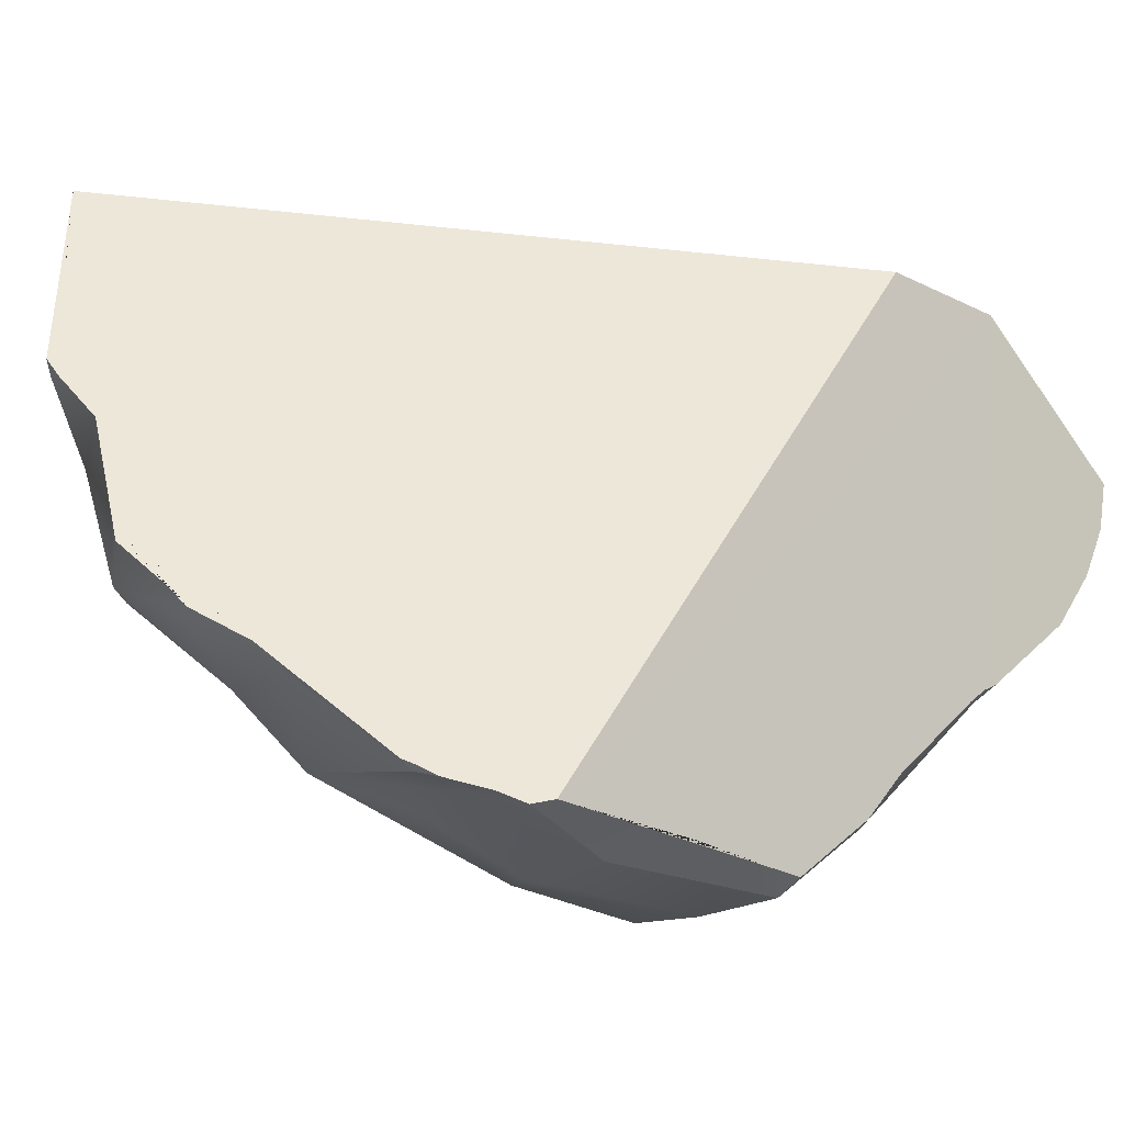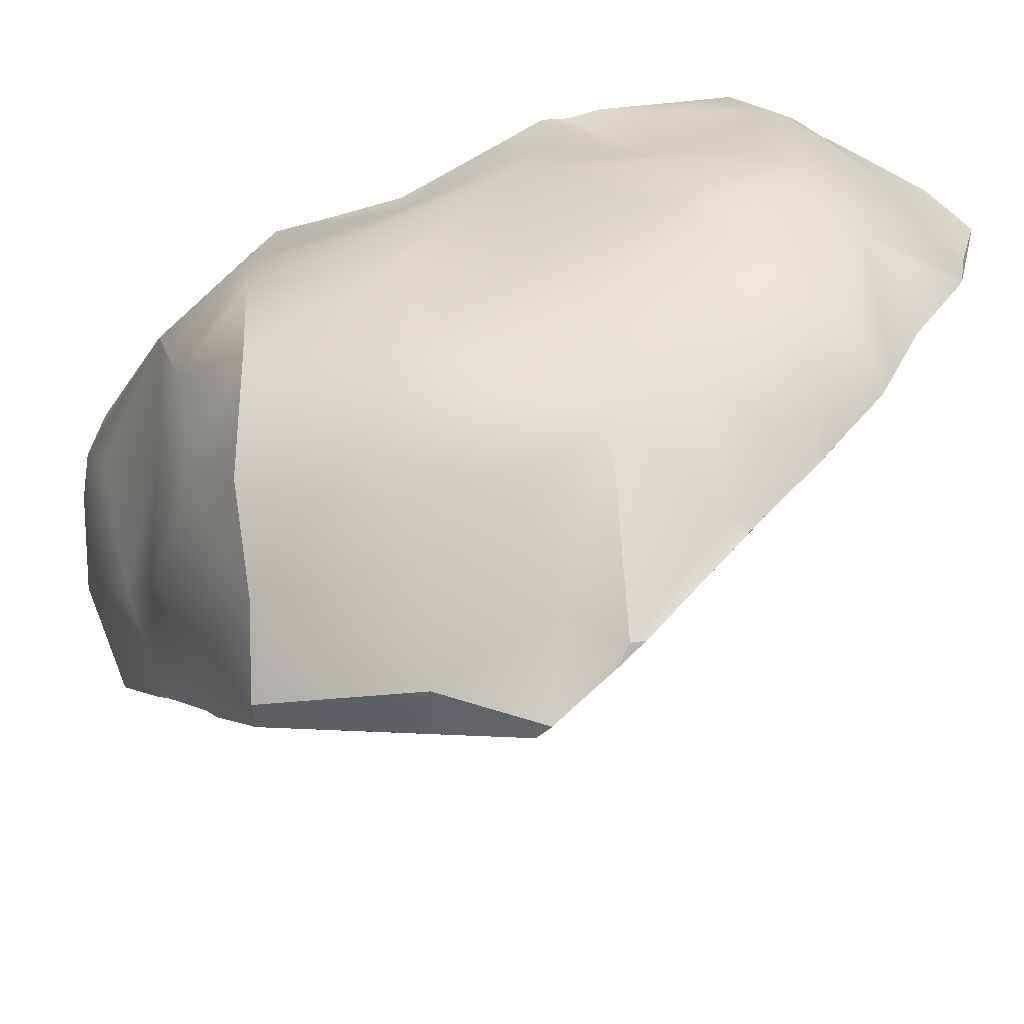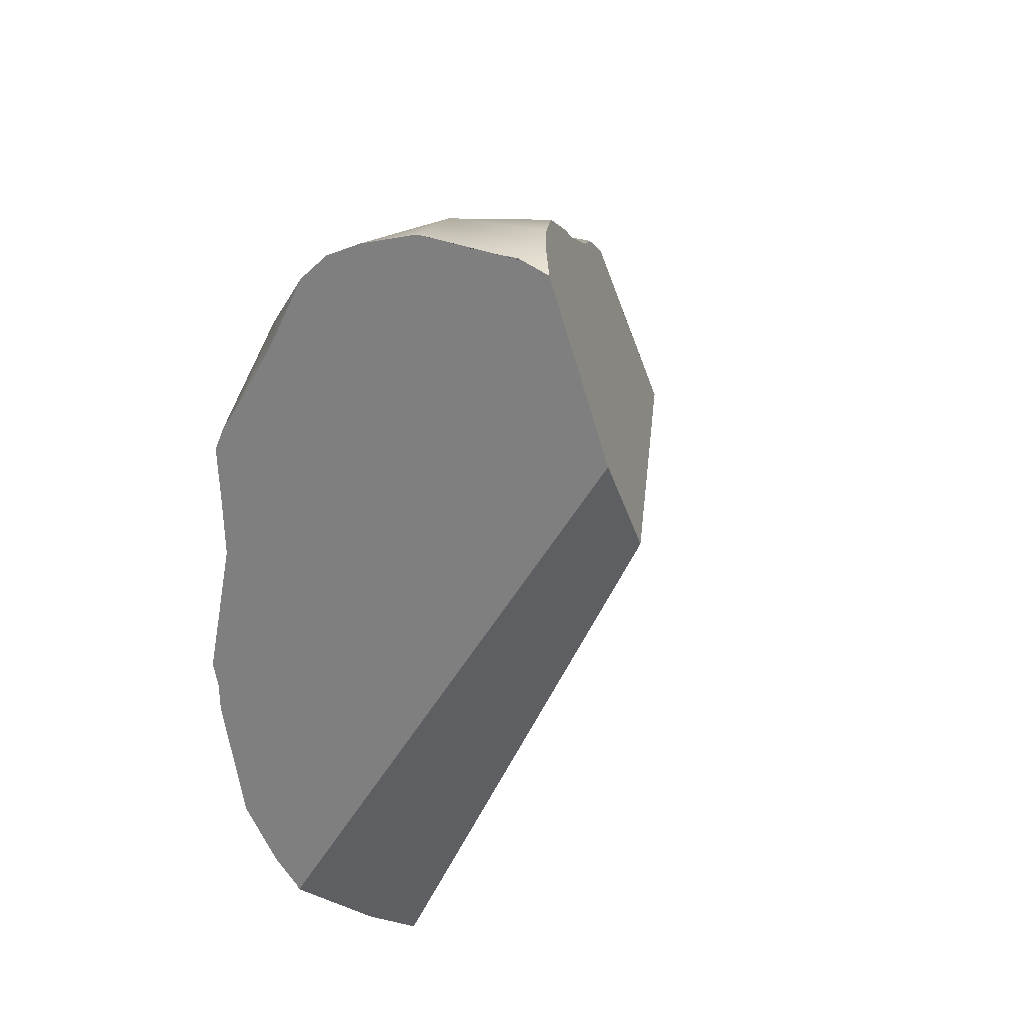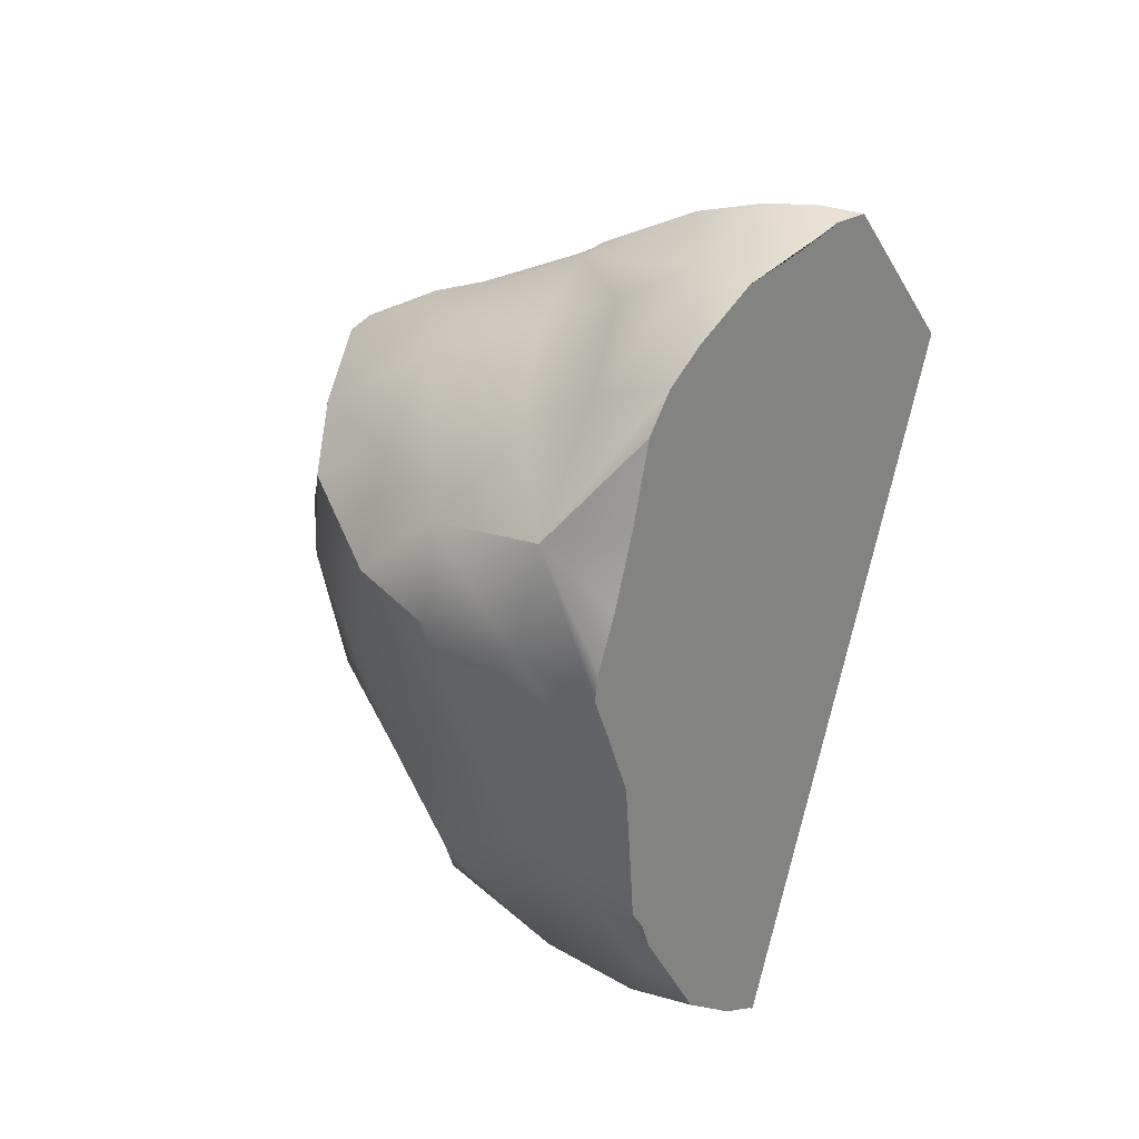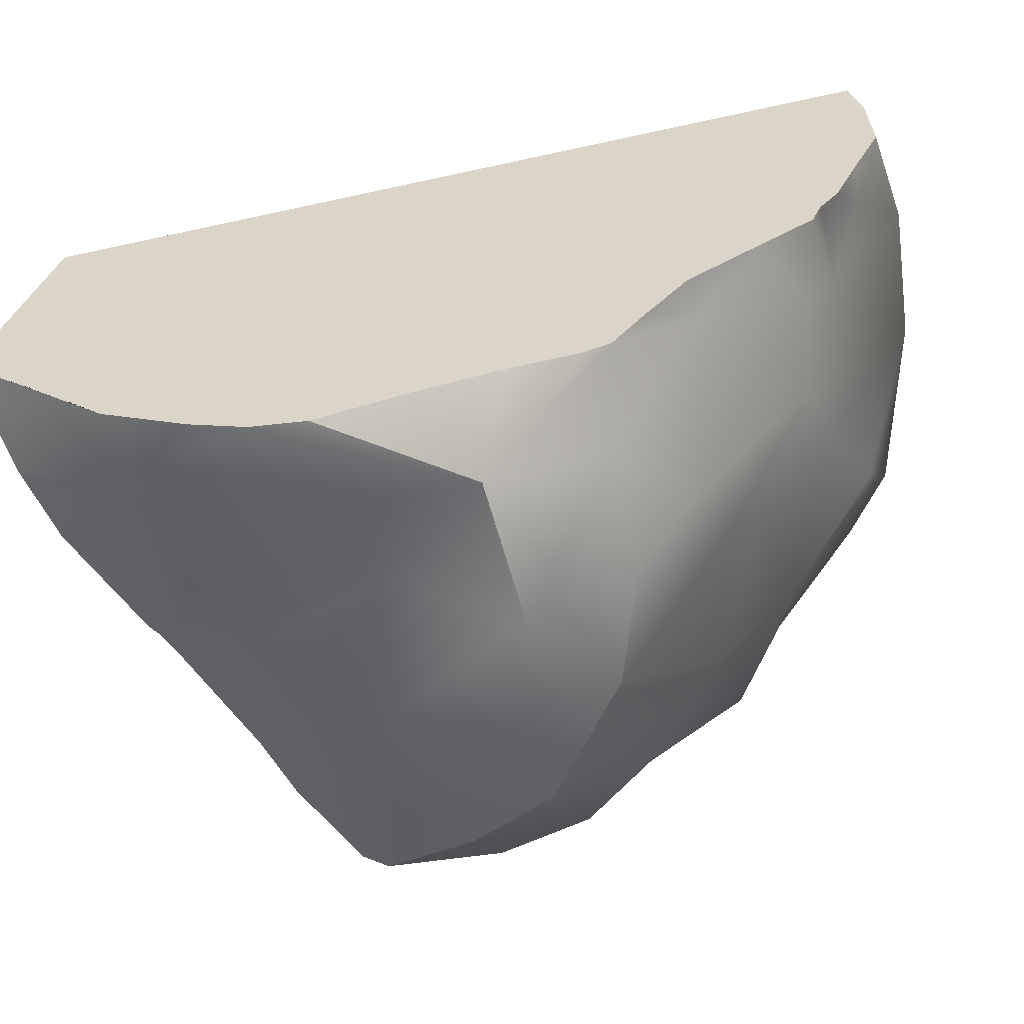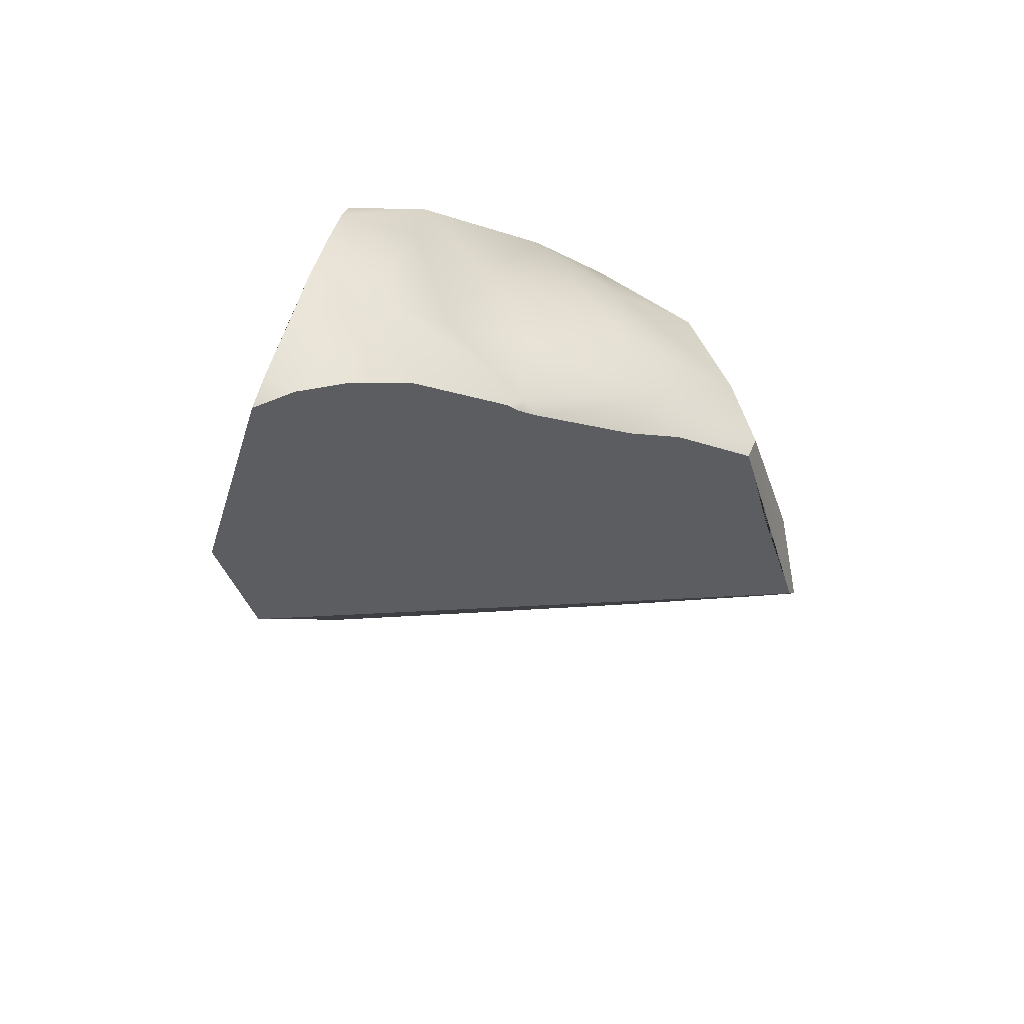
<metadata>
{"format":"obj","ext":"obj","renderer":"f3d","projection":"perspective","resolution":1024,"background":"white","views":[{"elev":-55.4,"azim":62.9,"up":"+Z"},{"elev":-59.5,"azim":-68.7,"up":"+Z"},{"elev":35.1,"azim":29.9,"up":"+Y"},{"elev":42.7,"azim":-48.6,"up":"+Y"},{"elev":20.3,"azim":-138.0,"up":"+Z"},{"elev":64.7,"azim":103.8,"up":"+Y"}]}
</metadata>
<code>
o asteroid002_cell.006_asteroid002_cell.009
v -1.196 -0.6547 0.3183
v -1.173 -0.6823 0.1391
v -1.189 -0.7041 -0.1305
v -0.9604 1.098 -0.3007
v -1.077 1.145 -0.09837
v -1.039 1.283 0.07204
v -1.132 0.9249 -0.5813
v -1.161 1.034 -0.2511
v -1.174 0.1266 -0.8798
v -1.144 0.3997 -0.9438
v -1.113 0.02731 -0.9472
v -1.201 -0.3684 -0.6523
v -1.174 -0.2024 -0.7343
v -1.351 0.1352 -0.7366
v -1.333 0.3459 -0.8223
v -1.166 0.754 -0.8291
v -1.333 0.6905 -0.7423
v -1.456 -0.475 0.2975
v -1.52 -0.2349 0.3747
v -1.552 0.3185 0.2666
v -1.498 -0.1963 0.22
v -1.47 -0.5021 0.04815
v -1.628 0.05396 0.07805
v -1.562 -0.1189 -0.06775
v -1.627 0.6418 0.1003
v -1.649 0.4168 -0.02494
v -1.536 0.8819 0.0912
v -1.538 0.07531 -0.1853
v -1.53 -0.06104 -0.3917
v -1.564 -0.258 -0.1892
v -1.618 0.29 -0.1478
v -1.661 0.6064 -0.1207
v -1.562 0.795 -0.191
v -1.353 0.9494 -0.1113
v -1.32 1.109 0.04575
v -1.492 -0.4204 -0.2497
v -1.399 -0.4324 -0.4059
v -1.584 0.2505 -0.4329
v -1.629 0.6077 -0.3452
v -1.504 0.3988 -0.6337
v -1.465 0.7968 -0.4214
v -1.282 0.9369 -0.4583
v -1.377 -0.2211 -0.5636
v -1.3 -0.485 -0.5152
v -1.406 -0.05249 -0.6713
v -1.508 0.6569 -0.6003
v -1.338 -0.5735 -0.1465
v -1.588 0.02418 0.25
v -0.4557 0.6843 0.2212
v -0.4957 0.9336 0.3152
v -0.7435 1.323 0.1534
v -0.6898 1.31 0.2349
v -0.7606 1.324 0.2273
v -0.7711 1.326 0.2261
v -0.9219 1.127 -0.272
v -0.9229 1.122 -0.2769
v -0.9269 1.103 -0.2962
v -0.939 1.076 -0.3338
v -0.7985 1.308 0.05188
v -0.9068 1.31 0.2186
v -0.8554 1.263 -0.07284
v -1.041 0.3815 -0.9546
v -1.022 0.2703 -0.9936
v -1.017 0.245 -1.002
v -1.038 0.2051 -1.015
v -1.055 0.1498 -0.9925
v -1.084 0.0648 -0.9717
v -1.096 0.02204 -0.9503
v -1.103 -0.00118 -0.9406
v -1.066 0.5329 -0.8975
v -1.1 0.7051 -0.8426
v -1.137 -0.197 -0.779
v -1.146 -0.2543 -0.7288
v -1.058 0.8914 -0.6529
v -1.013 0.9444 -0.5433
v -1.112 0.7697 -0.8208
v -1.178 -0.3802 -0.6598
v -1.179 -0.3957 -0.6392
v -1.198 -0.5202 -0.5291
v -1.194 -0.5279 -0.5066
v -1.185 -0.5461 -0.4525
v -1.154 -0.6132 -0.2551
v -1.161 -0.7239 -0.1247
v -1.161 -0.6958 -0.1623
v -1.281 1.19 0.2117
v -1.188 1.243 0.2092
v -1.036 1.306 0.2096
v -1.352 1.114 0.2197
v -1.427 0.9391 0.245
v -1.504 0.7813 0.267
v -1.571 0.6663 0.2824
v -1.592 0.6059 0.2914
v -1.57 0.4869 0.3141
v -1.547 0.3376 0.3422
v -1.567 0.1425 0.3752
v -1.582 0.002688 0.3988
v -1.551 -0.118 0.4225
v -1.56 -0.05133 0.4099
v -1.501 -0.2536 0.4502
v -1.455 -0.3813 0.4762
v -1.347 -0.4908 0.5037
v -1.355 -0.4821 0.5015
v -1.275 -0.5376 0.5171
v -1.266 -0.548 0.5197
v -1.235 -0.5868 0.4864
v -1.138 -0.7087 0.3813
v -1.112 -0.7379 0.05628
v -1.098 -0.7462 0.115
v -1.082 -0.7567 0.1803
v -1.056 -0.7736 0.2899
v -1.054 -0.776 0.3
v -1.161 -0.7239 -0.1247
v -1.161 -0.7239 -0.1247
v -1.189 -0.7041 -0.1305
v -1.084 0.0648 -0.9717
v -1.084 0.0648 -0.9717
v -1.113 0.02731 -0.9472
v -1.113 0.02731 -0.9472
v -1.166 0.754 -0.8291
v -1.166 0.754 -0.8291
v -1.333 0.6905 -0.7423
v -1.144 0.3997 -0.9438
v -1.536 0.8819 0.0912
v -1.629 0.6077 -0.3452
v -1.508 0.6569 -0.6003
v -1.352 1.114 0.2197
v -1.352 1.114 0.2197
v -1.103 -0.00118 -0.9406
v -1.103 -0.00118 -0.9406
v -1.112 0.7697 -0.8208
v -1.112 0.7697 -0.8208
v -0.7435 1.323 0.1534
v -0.6898 1.31 0.2349
v -0.7606 1.324 0.2273
v -0.7711 1.326 0.2261
v -0.9219 1.127 -0.272
v -0.9229 1.122 -0.2769
v -0.9269 1.103 -0.2962
v -0.939 1.076 -0.3338
v -0.7985 1.308 0.05188
v -0.9068 1.31 0.2186
v -0.8554 1.263 -0.07284
v -1.041 0.3815 -0.9546
v -1.022 0.2703 -0.9936
v -1.017 0.245 -1.002
v -1.038 0.2051 -1.015
v -1.038 0.2051 -1.015
v -1.055 0.1498 -0.9925
v -1.096 0.02204 -0.9503
v -1.066 0.5329 -0.8975
v -1.1 0.7051 -0.8426
v -1.137 -0.197 -0.779
v -1.146 -0.2543 -0.7288
v -1.058 0.8914 -0.6529
v -1.013 0.9444 -0.5433
v -1.178 -0.3802 -0.6598
v -1.179 -0.3957 -0.6392
v -1.198 -0.5202 -0.5291
v -1.194 -0.5279 -0.5066
v -1.185 -0.5461 -0.4525
v -1.154 -0.6132 -0.2551
v -1.161 -0.6958 -0.1623
v -1.281 1.19 0.2117
v -1.188 1.243 0.2092
v -1.036 1.306 0.2096
v -1.427 0.9391 0.245
v -1.504 0.7813 0.267
v -1.571 0.6663 0.2824
v -1.592 0.6059 0.2914
v -1.57 0.4869 0.3141
v -1.547 0.3376 0.3422
v -1.567 0.1425 0.3752
v -1.582 0.002688 0.3988
v -1.551 -0.118 0.4225
v -1.56 -0.05133 0.4099
v -1.501 -0.2536 0.4502
v -1.455 -0.3813 0.4762
v -1.347 -0.4908 0.5037
v -1.355 -0.4821 0.5015
v -1.275 -0.5376 0.5171
v -1.266 -0.548 0.5197
v -1.235 -0.5868 0.4864
v -1.138 -0.7087 0.3813
v -1.112 -0.7379 0.05628
v -1.098 -0.7462 0.115
v -1.082 -0.7567 0.1803
v -1.056 -0.7736 0.2899
v -1.054 -0.776 0.3
f 49 50 181 182
f 50 133 134 179 101 180 181
f 134 135 141 165 86 85 127 89 90 91 92 93 94 95 96 98 97 99 100 179
f 64 144 50 49
f 137 136 61 59 132 133 50
f 182 106 188 49
f 159 79 78 77 73 72 129 68 67 66 65 64 49
f 188 110 109 108 107 83 84 82 81 159 49
f 144 62 70 71 76 74 75 58 57 137 50
f 4 138 139
f 4 5 6
f 7 8 4
f 8 5 4
f 6 164 87
f 9 122 147 148
f 10 143 63 145 146
f 117 115 149
f 12 13 153 156
f 13 152 153
f 14 15 9
f 15 122 9
f 119 121 7
f 21 22 18
f 22 23 24
f 20 25 26
f 24 28 29
f 24 29 30
f 23 26 31
f 20 26 23
f 23 31 28
f 25 32 26
f 123 33 25
f 25 33 32
f 27 34 33
f 27 35 34
f 36 30 37
f 28 38 29
f 32 124 31
f 38 124 40
f 32 33 39
f 33 41 39
f 34 42 33
f 33 42 41
f 30 43 37
f 30 29 43
f 43 44 37
f 29 38 45
f 39 41 125
f 42 7 121
f 125 41 121
f 40 17 15
f 40 15 14
f 43 45 13
f 44 43 12
f 43 13 12
f 47 161 162 3
f 47 114 2
f 18 2 1
f 2 186 187 1
f 7 4 139 155
f 6 35 163 164
f 6 5 35
f 11 9 148 116
f 13 45 118
f 45 9 11
f 13 118 128 152
f 16 15 17
f 16 122 15
f 18 19 21
f 19 174 175 21
f 21 175 173 48
f 48 173 172 20
f 21 48 23
f 22 21 23
f 48 20 23
f 20 170 169 25
f 36 22 30
f 22 24 30
f 24 23 28
f 31 26 32
f 28 31 38
f 31 124 38
f 43 29 45
f 45 40 14
f 45 38 40
f 40 124 46
f 27 126 163 35
f 35 5 34
f 34 5 8
f 42 34 8
f 42 8 7
f 41 42 121
f 40 46 17
f 45 14 9
f 36 37 47
f 47 37 44
f 47 44 160 161
f 22 36 47
f 18 22 2
f 2 22 47
f 112 184 2 114
f 140 142 6
f 150 143 10
f 158 80 160 44
f 157 158 44 12
f 155 154 7
f 183 105 104 103 1
f 185 186 2
f 167 166 123
f 187 111 183 1
f 177 176 19 18
f 54 53 52 51
f 169 168 123 25
f 103 178 18 1
f 171 170 20
f 162 113 3
f 87 60 6
f 154 130 119 7
f 176 174 19
f 149 69 117
f 168 167 123
f 131 151 120
f 51 140 6 60 54
f 151 150 10 120
f 142 55 4 6
f 166 88 123
f 55 56 138 4
f 184 185 2
f 172 171 20
f 178 102 177 18
f 156 157 12

</code>
